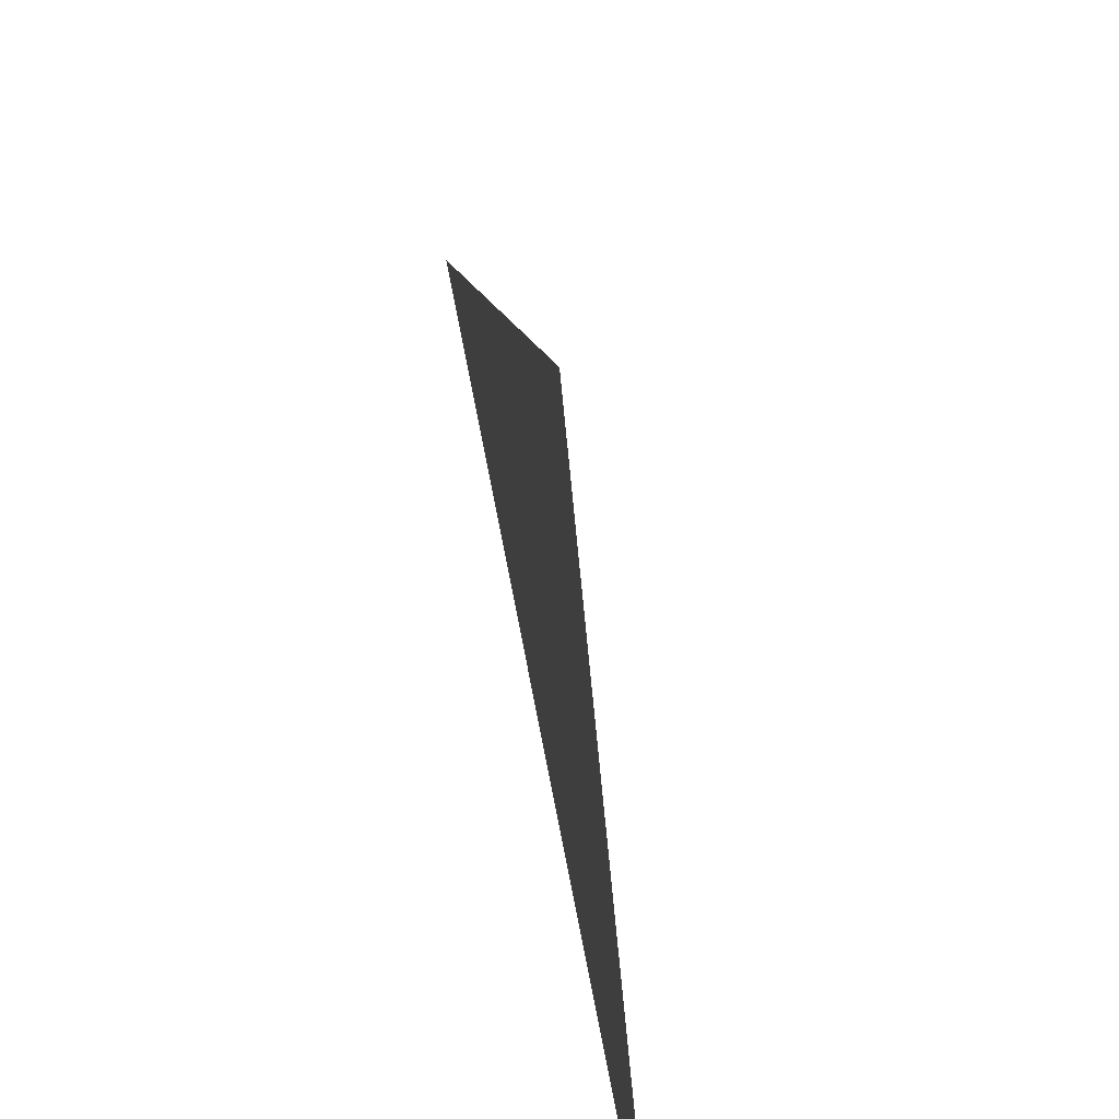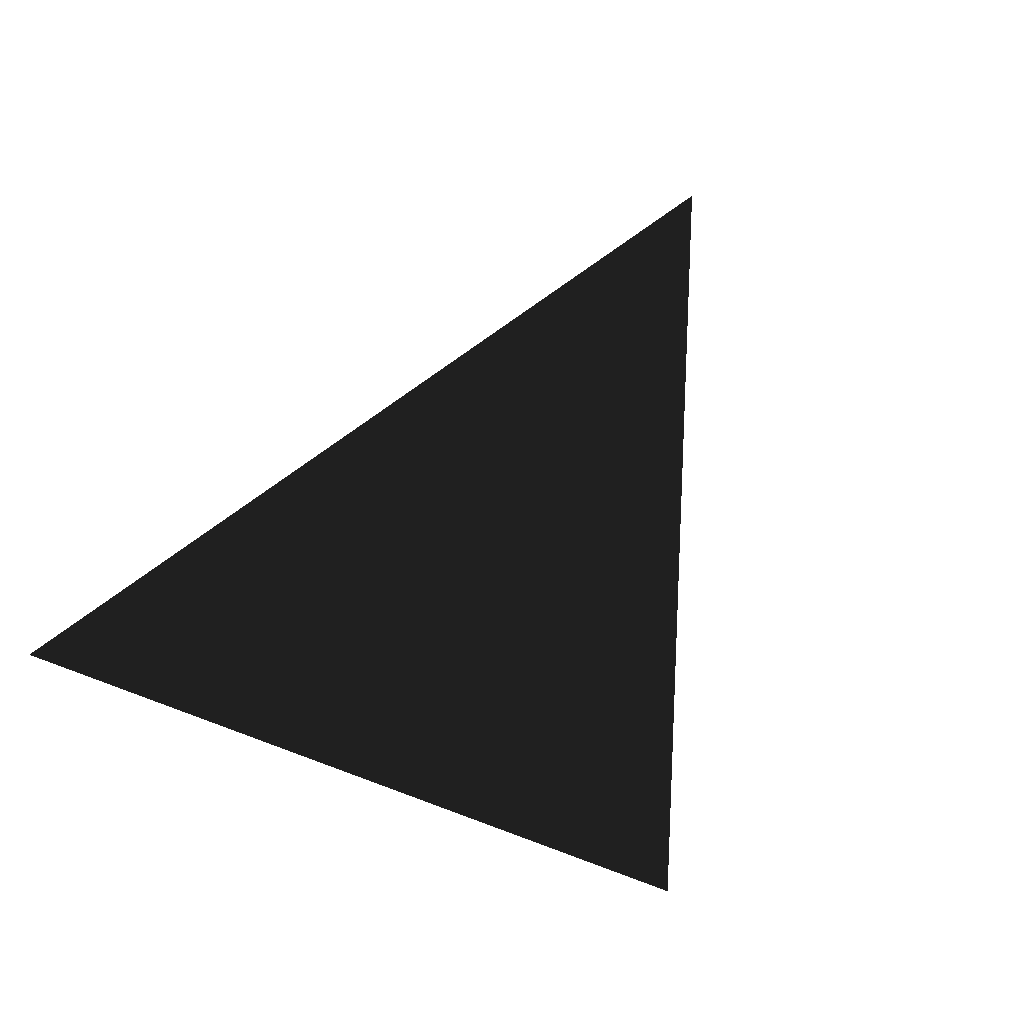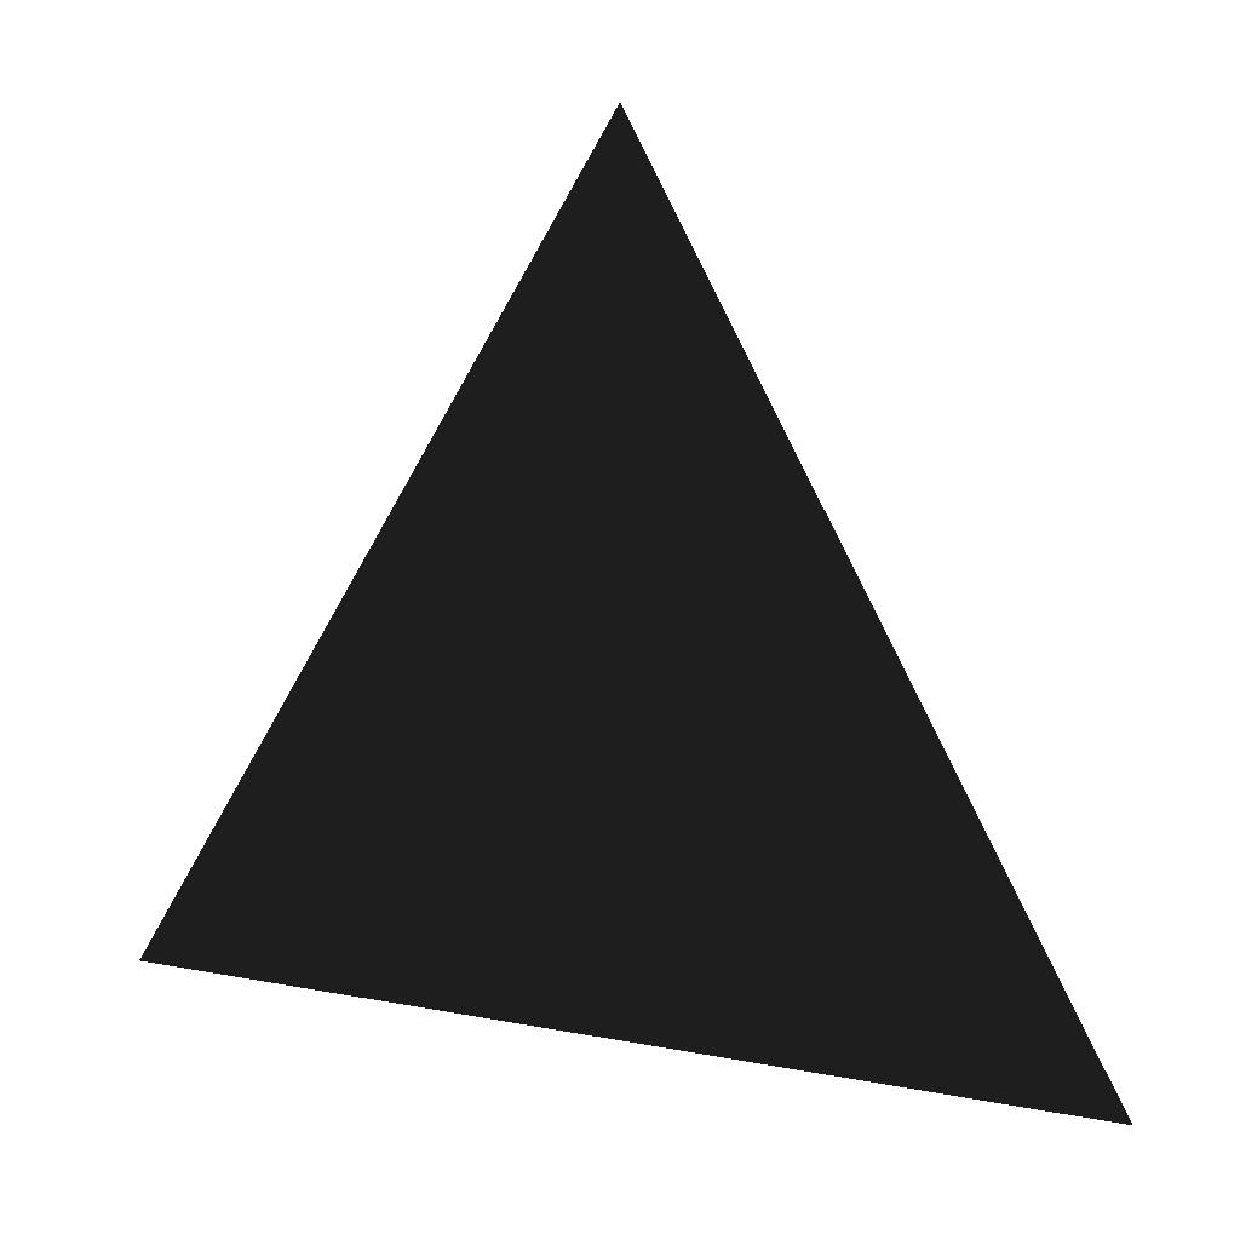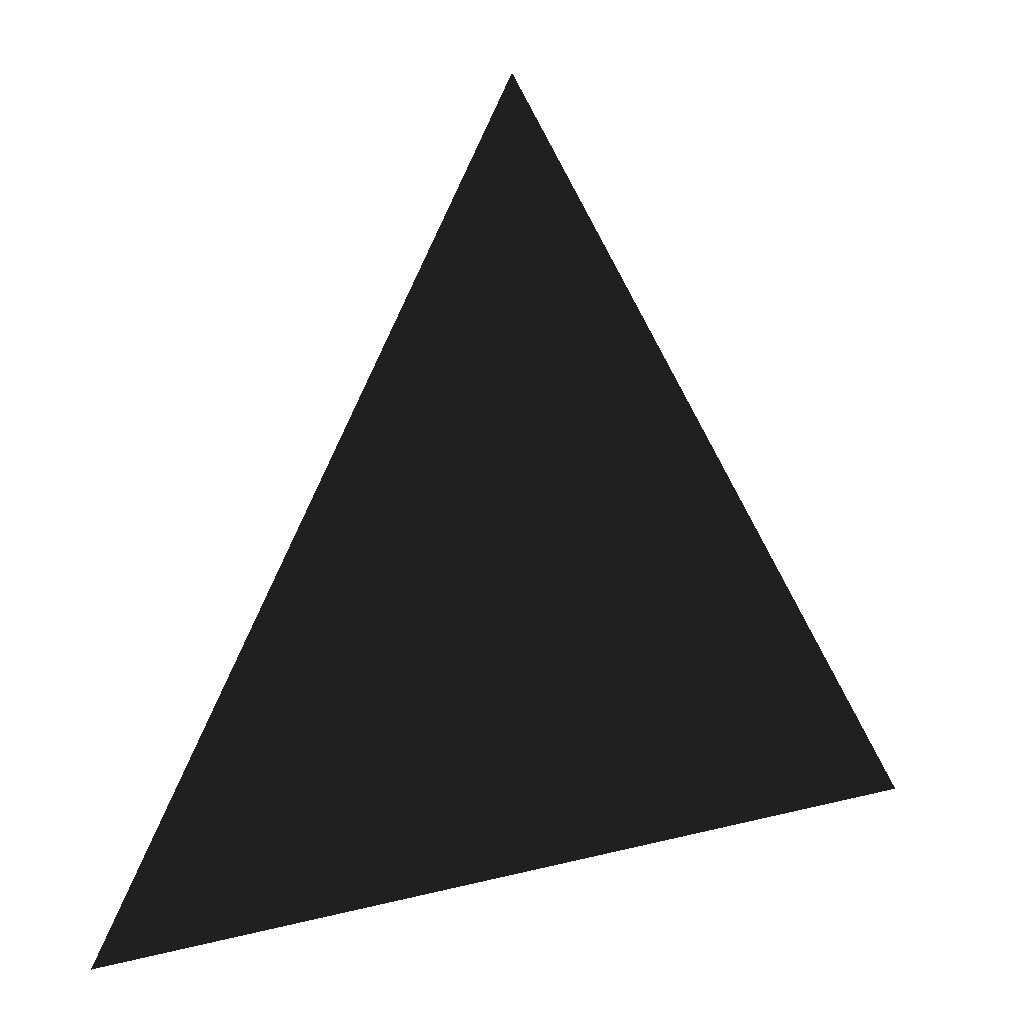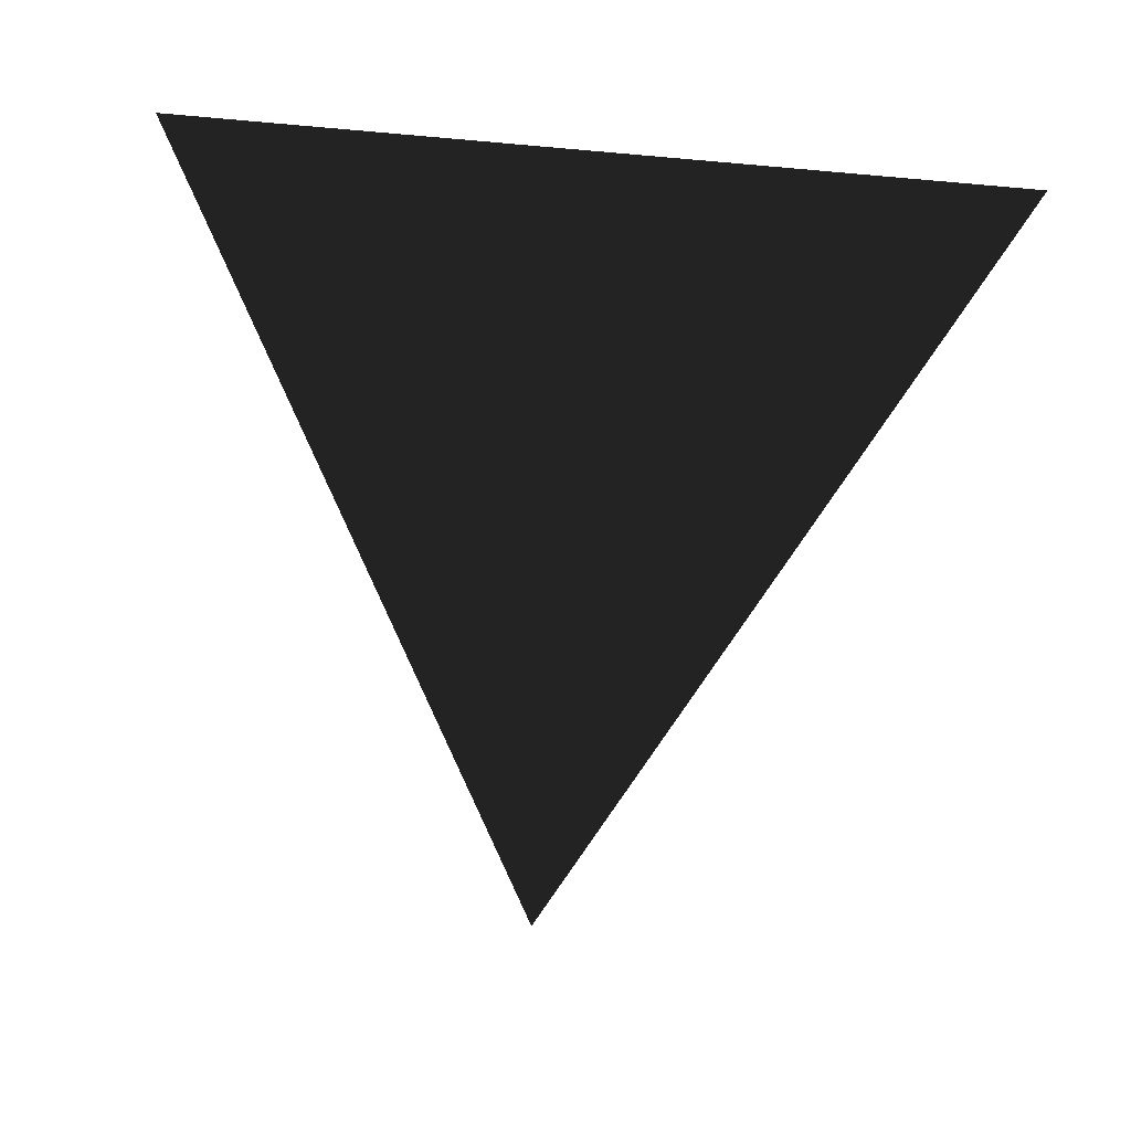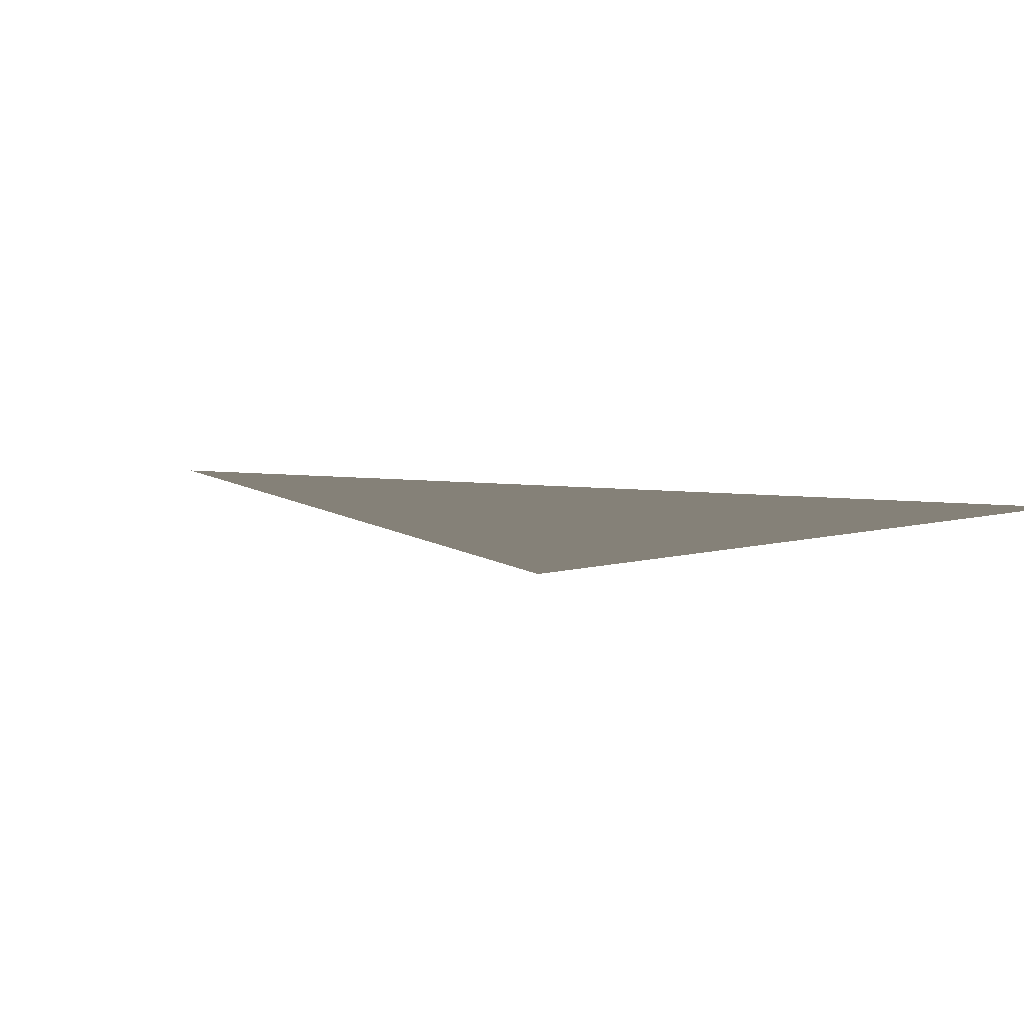
<metadata>
{"format":"obj","ext":"obj","renderer":"f3d","projection":"perspective","resolution":1024,"background":"white","views":[{"elev":-63.9,"azim":99.7,"up":"+Y"},{"elev":-58.1,"azim":154.2,"up":"+Z"},{"elev":34.6,"azim":-166.3,"up":"+Y"},{"elev":31.4,"azim":-19.3,"up":"+Y"},{"elev":-68.0,"azim":-5.0,"up":"+Z"},{"elev":-8.4,"azim":-131.5,"up":"+Z"}]}
</metadata>
<code>
v -0.5 -0.5 0
v 0 0.5 0
v 0.5 -0.5 0
f 1 2/ 3

</code>
